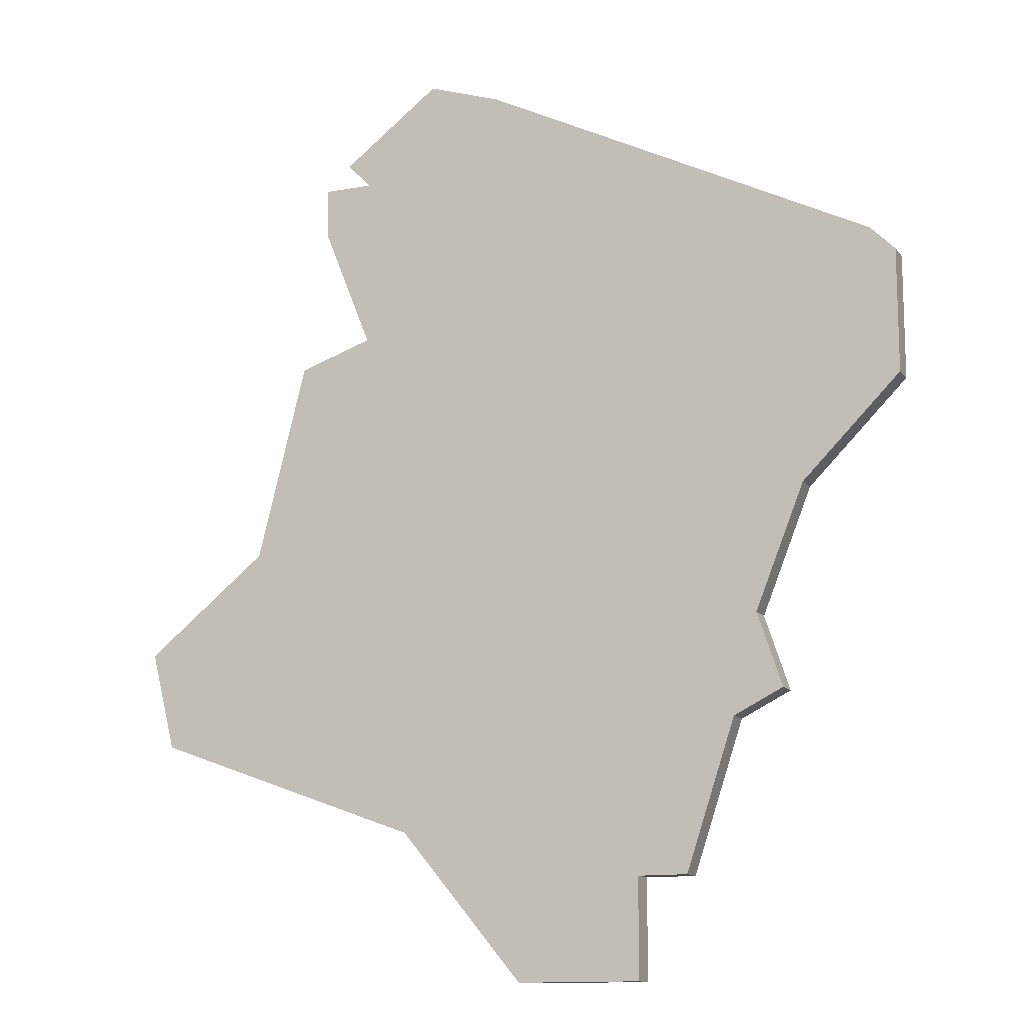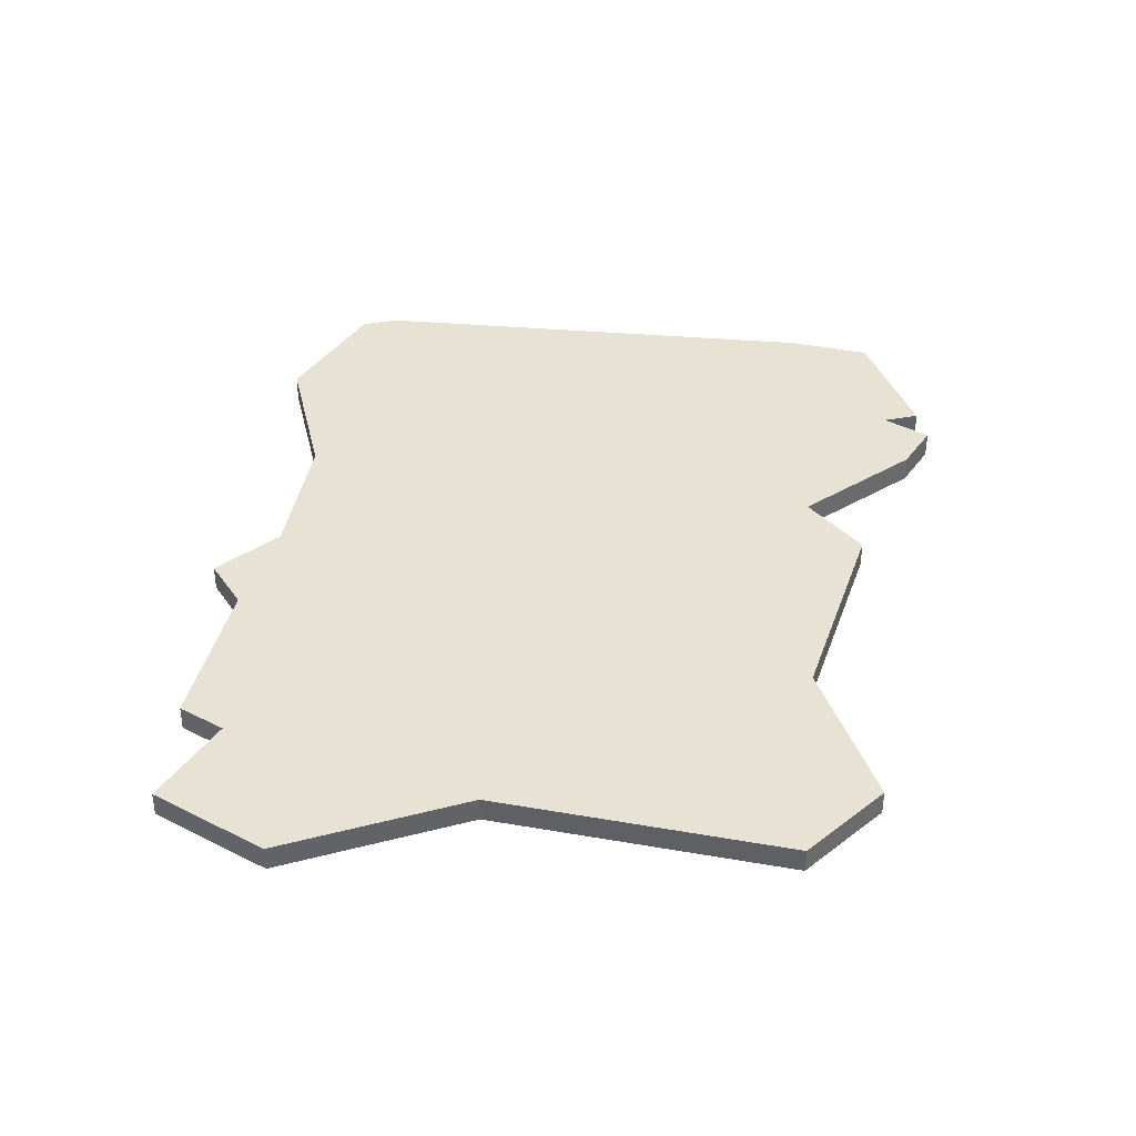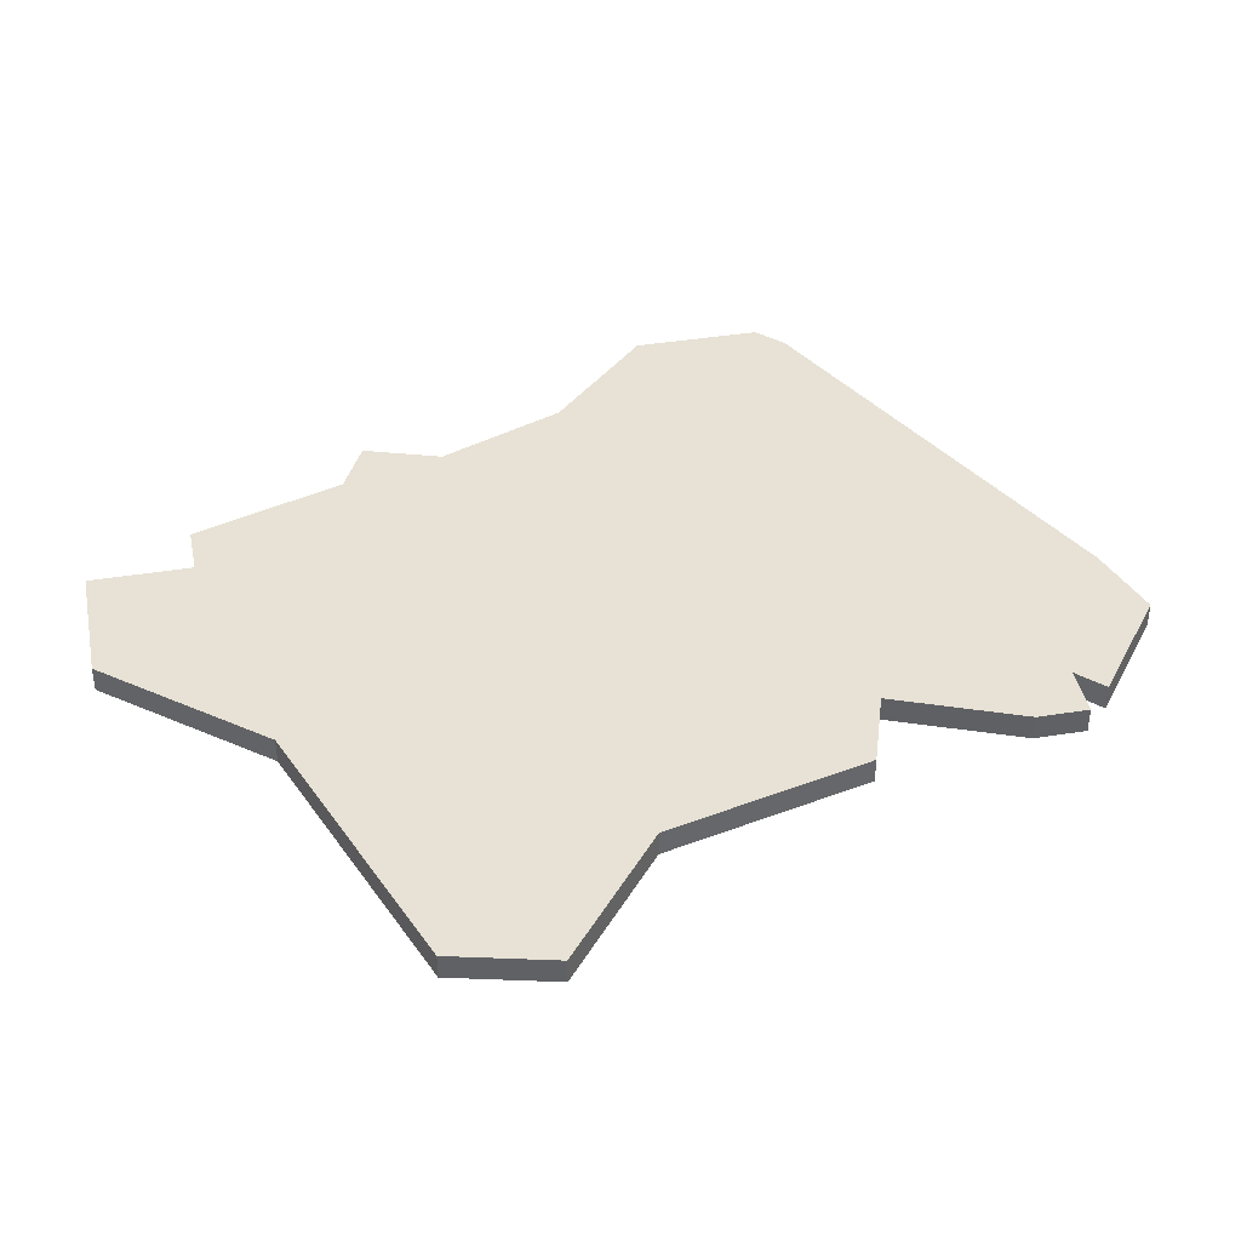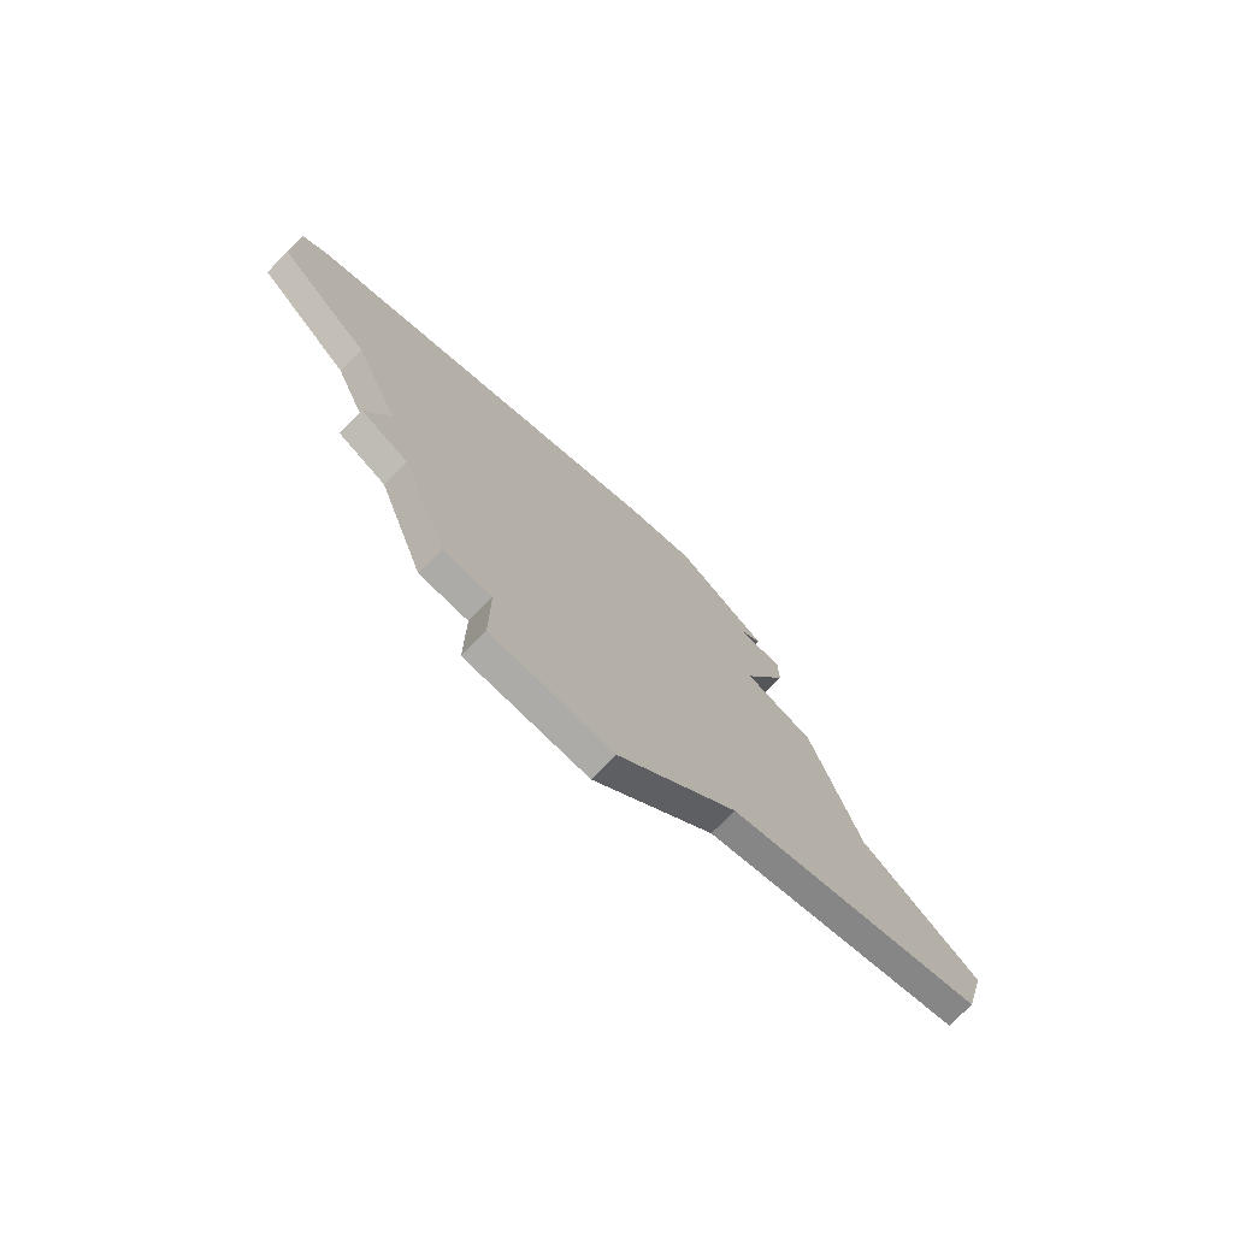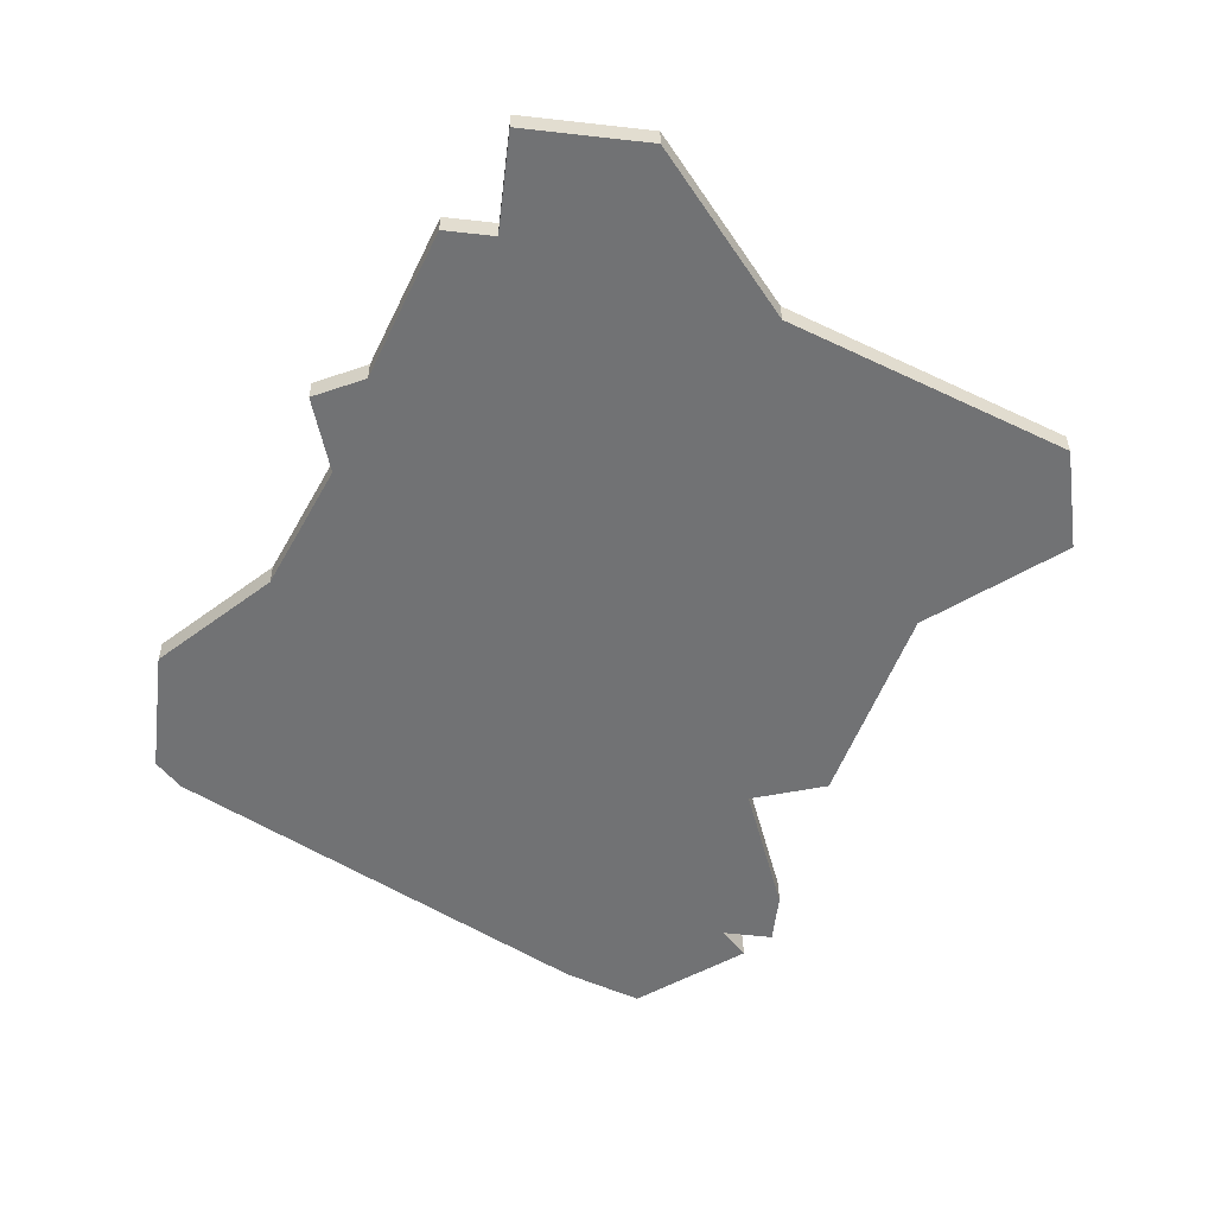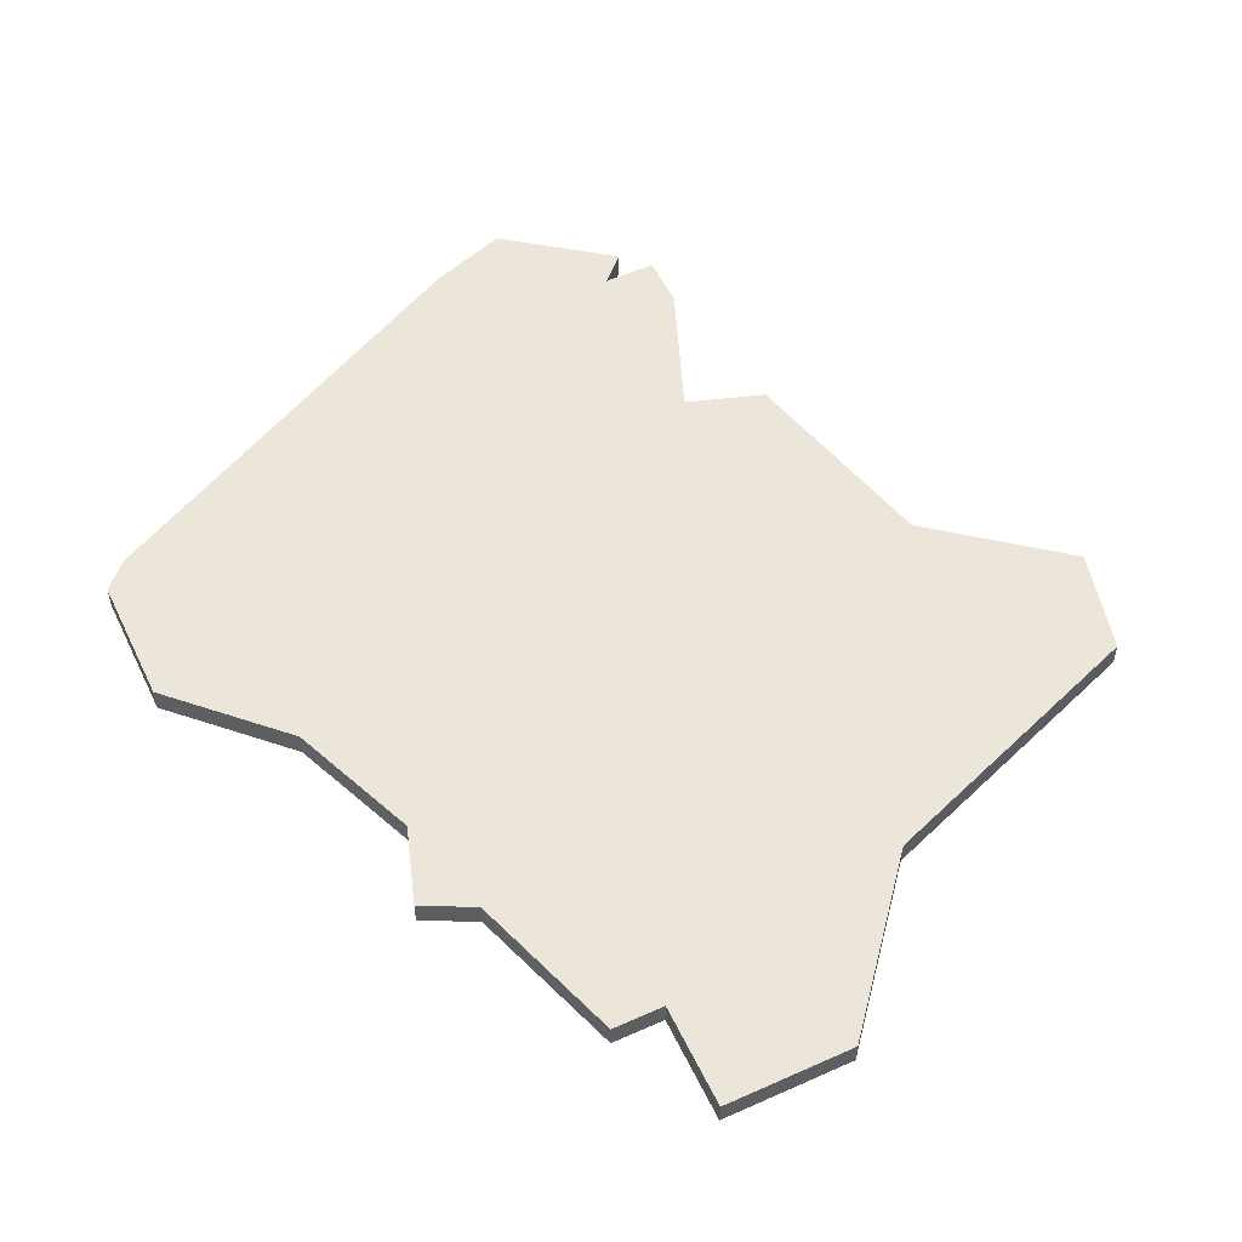
<metadata>
{"format":"obj","ext":"obj","renderer":"f3d","projection":"perspective","resolution":1024,"background":"white","views":[{"elev":-12.9,"azim":-157.0,"up":"+Y"},{"elev":40.0,"azim":32.3,"up":"+Z"},{"elev":40.2,"azim":78.7,"up":"+Z"},{"elev":-76.3,"azim":-44.8,"up":"+Y"},{"elev":-55.4,"azim":-6.8,"up":"+Z"},{"elev":54.3,"azim":-25.4,"up":"+Z"}]}
</metadata>
<code>
v 1057 -697 0
v 1057 -697 1
v 1065 -662 0
v 1065 -662 1
v 1073 -687 0
v 1073 -687 1
v 1048 -687 0
v 1048 -687 1
v 1064 -670 0
v 1064 -670 1
v 1064 -663 0
v 1064 -663 1
v 1047 -683 0
v 1047 -683 1
v 1055 -697 0
v 1055 -697 1
v 1046 -686 0
v 1046 -686 1
v 1062 -691 0
v 1062 -691 1
v 1045 -678 0
v 1045 -678 1
v 1061 -659 0
v 1061 -659 1
v 1069 -679 0
v 1069 -679 1
v 1052 -697 0
v 1052 -697 1
v 1052 -693 0
v 1052 -693 1
v 1067 -671 0
v 1067 -671 1
v 1042 -668 0
v 1042 -668 1
v 1050 -693 0
v 1050 -693 1
v 1058 -660 0
v 1058 -660 1
v 1066 -663 0
v 1066 -663 1
v 1066 -665 0
v 1066 -665 1
v 1041 -669 0
v 1041 -669 1
v 1041 -674 0
v 1041 -674 1
v 1074 -683 0
v 1074 -683 1
f 35 7 29
f 1 15 29
f 27 29 15
f 19 7 13
f 7 19 29
f 43 33 45
f 21 45 33
f 7 17 13
f 9 13 21
f 9 21 33
f 29 19 1
f 31 25 9
f 25 13 9
f 33 37 9
f 47 5 25
f 19 25 5
f 23 11 37
f 11 9 37
f 3 11 23
f 41 11 39
f 11 41 9
f 25 19 13
f 30 8 36
f 30 16 2
f 16 30 28
f 14 8 20
f 30 20 8
f 46 34 44
f 34 46 22
f 14 18 8
f 22 14 10
f 34 22 10
f 2 20 30
f 10 26 32
f 10 14 26
f 10 38 34
f 26 6 48
f 6 26 20
f 38 12 24
f 38 10 12
f 24 12 4
f 40 12 42
f 10 42 12
f 14 20 26
f 44 34 43
f 43 34 33
f 46 44 45
f 45 44 43
f 22 46 21
f 21 46 45
f 14 22 13
f 13 22 21
f 18 14 17
f 17 14 13
f 8 18 7
f 7 18 17
f 36 8 35
f 35 8 7
f 30 36 29
f 29 36 35
f 28 30 27
f 27 30 29
f 16 28 15
f 15 28 27
f 2 16 1
f 1 16 15
f 20 2 19
f 19 2 1
f 6 20 5
f 5 20 19
f 48 6 47
f 47 6 5
f 26 48 25
f 25 48 47
f 32 26 31
f 31 26 25
f 10 32 9
f 9 32 31
f 42 10 41
f 41 10 9
f 40 42 39
f 39 42 41
f 12 40 11
f 11 40 39
f 4 12 3
f 3 12 11
f 24 4 23
f 23 4 3
f 34 38 33
f 33 38 37
f 38 24 37
f 37 24 23

</code>
